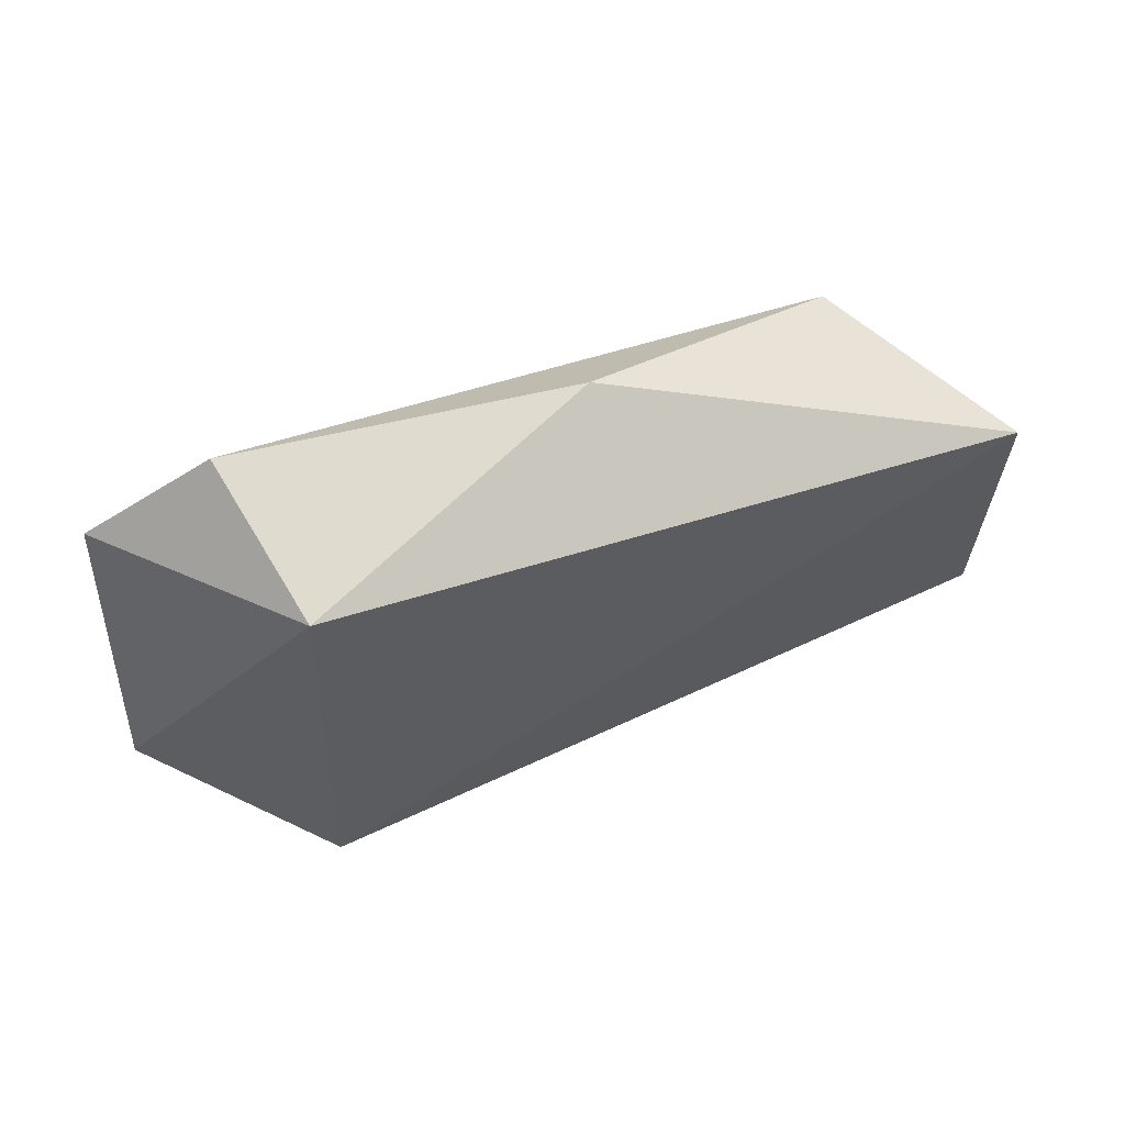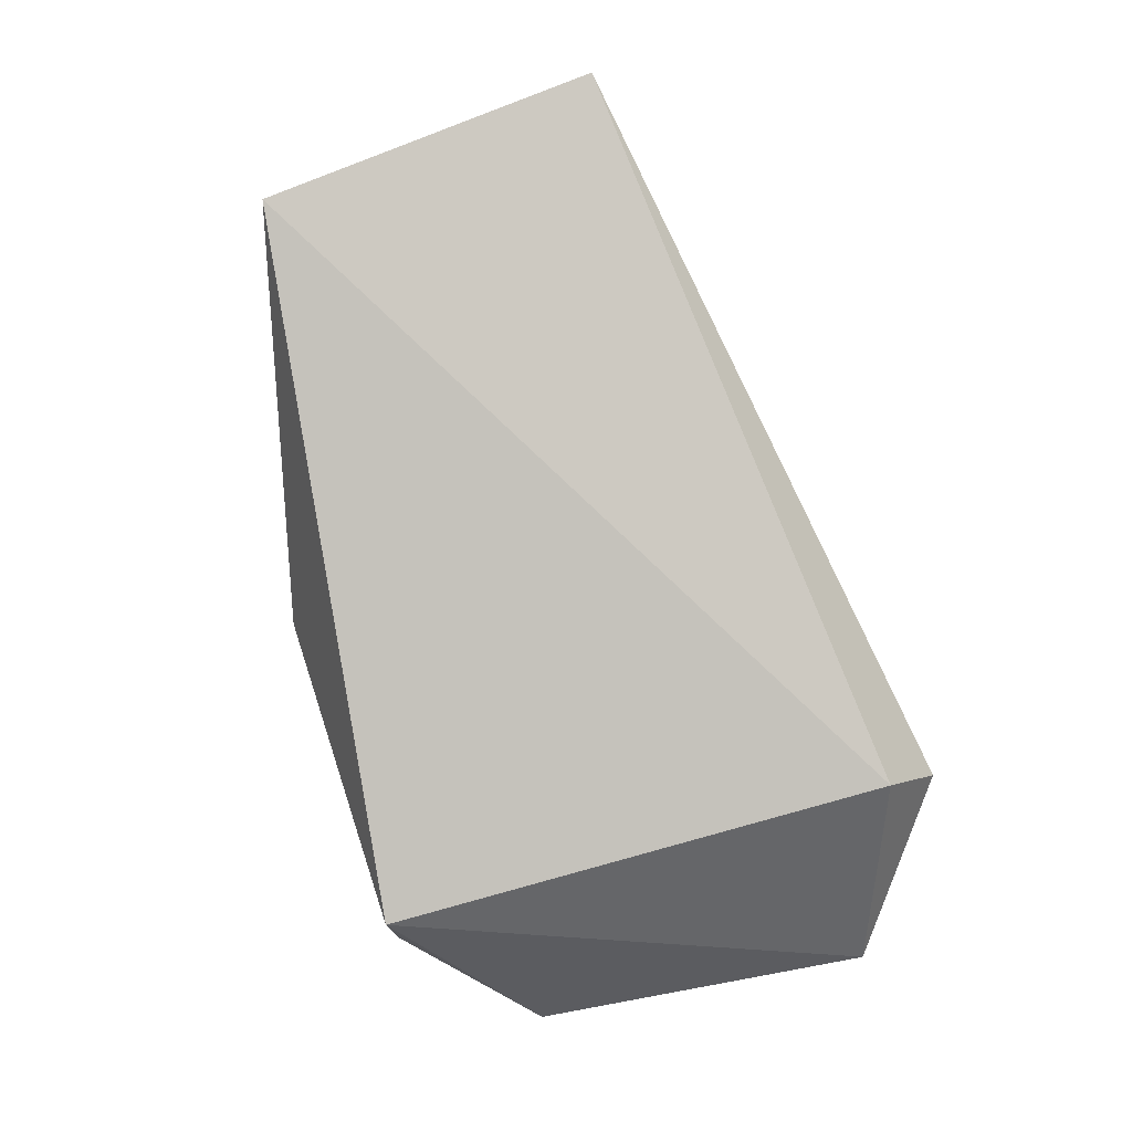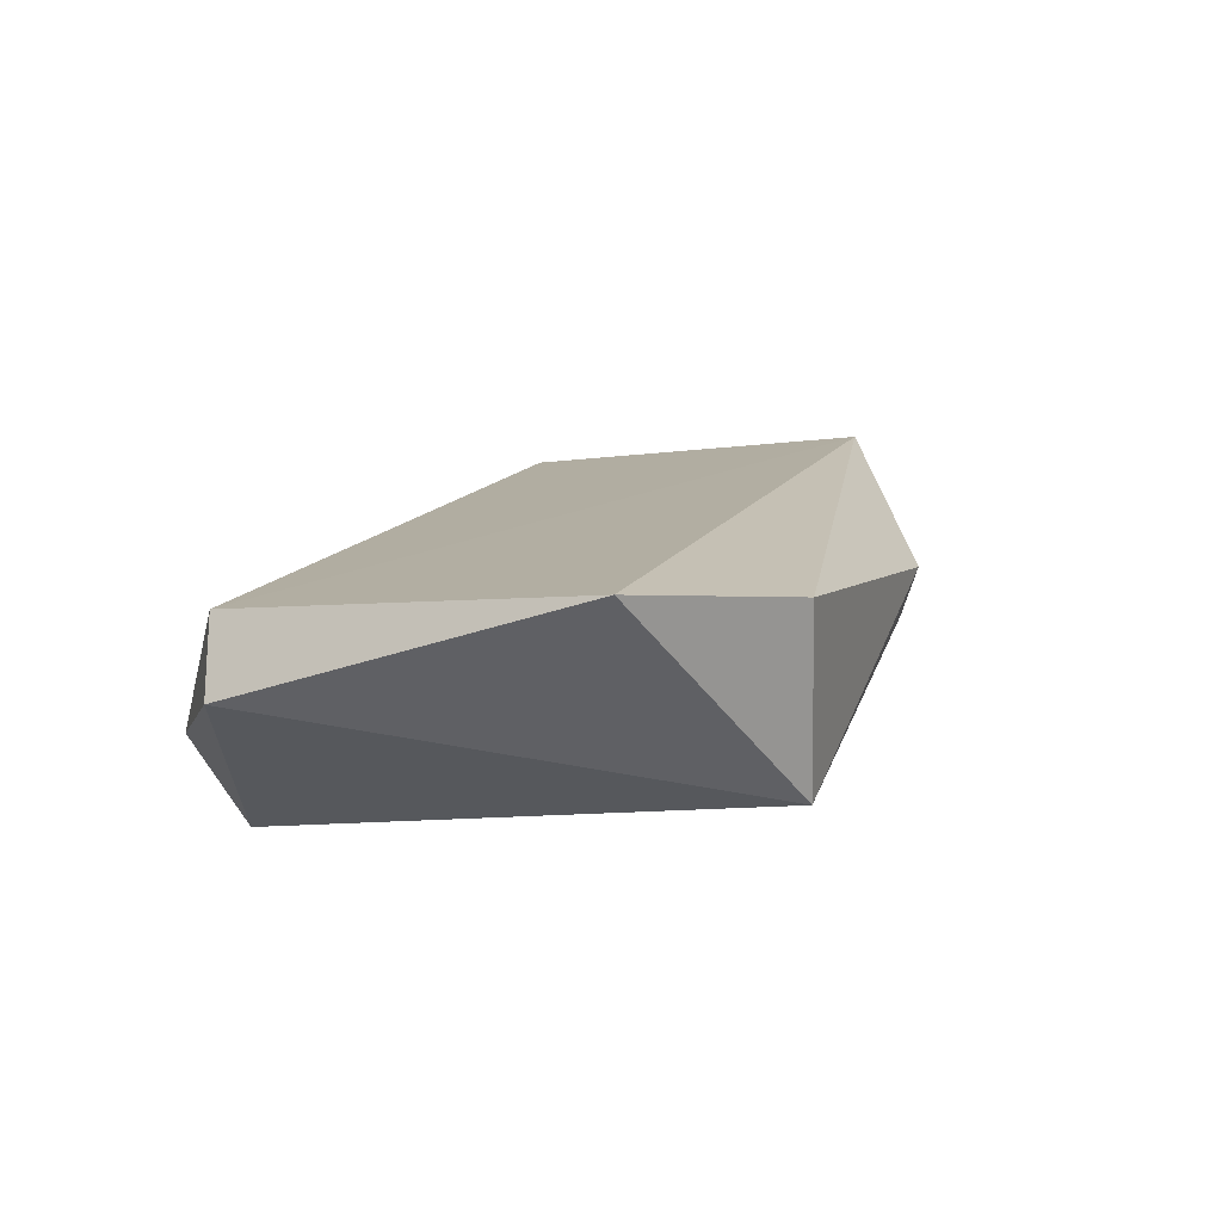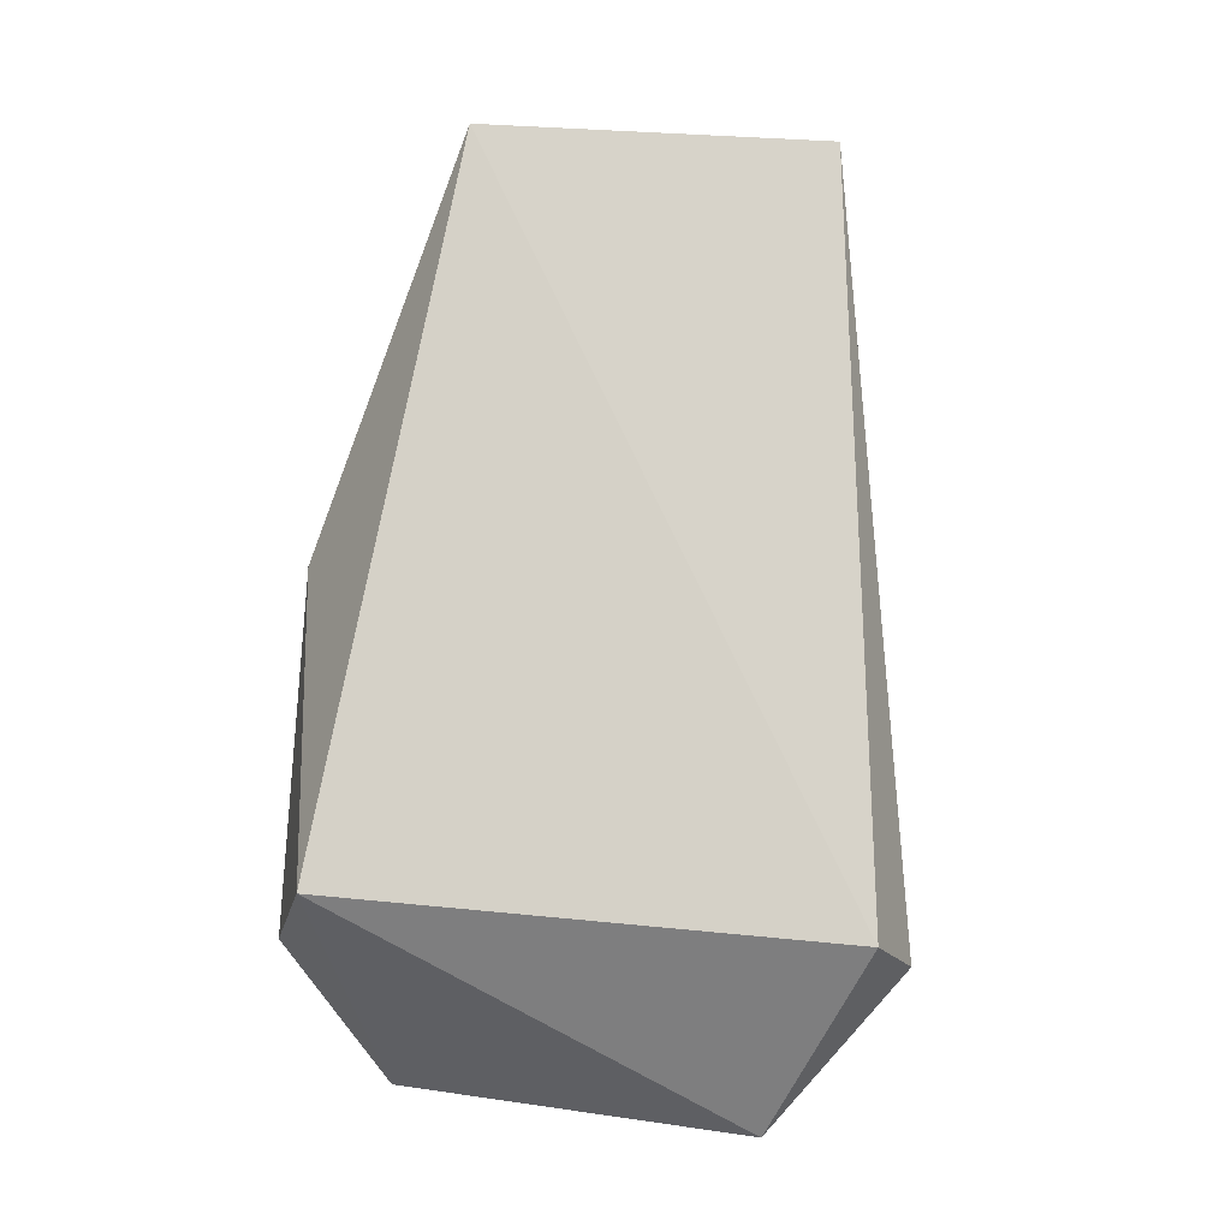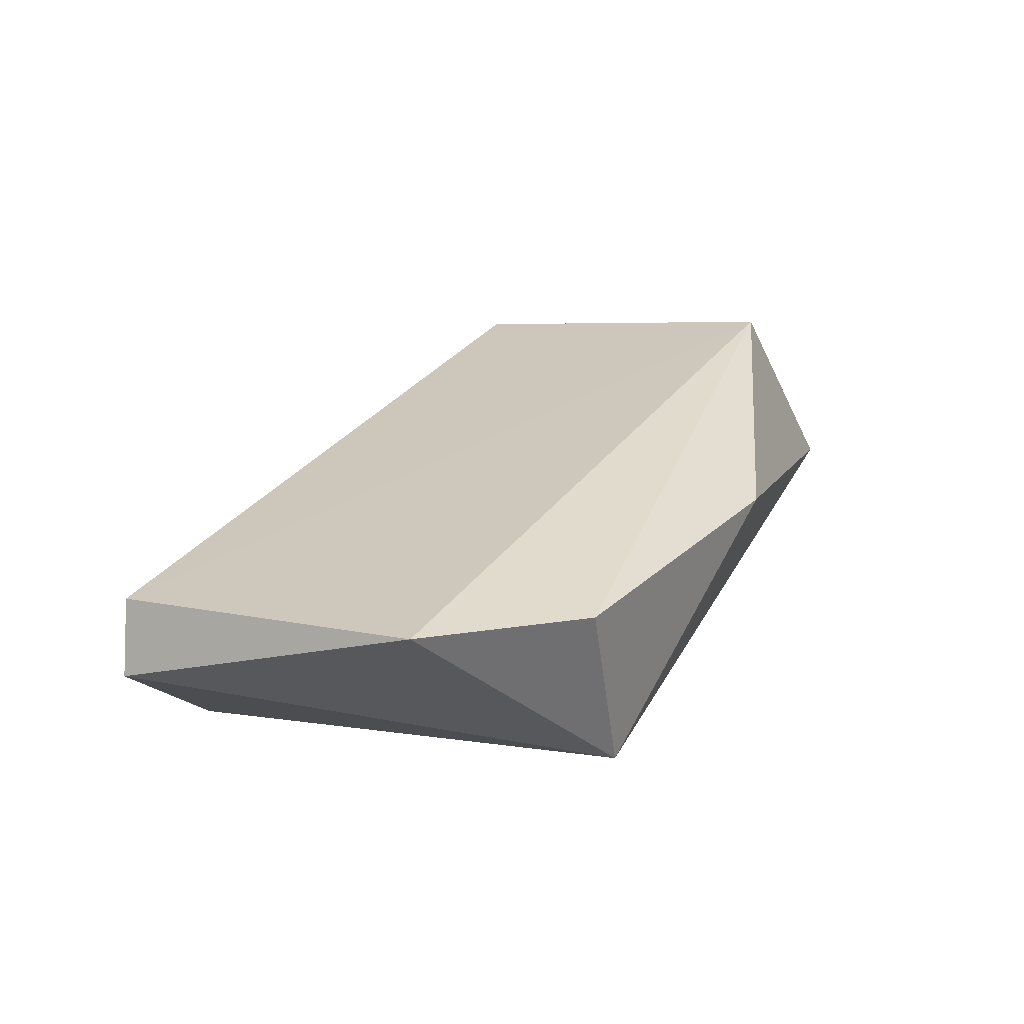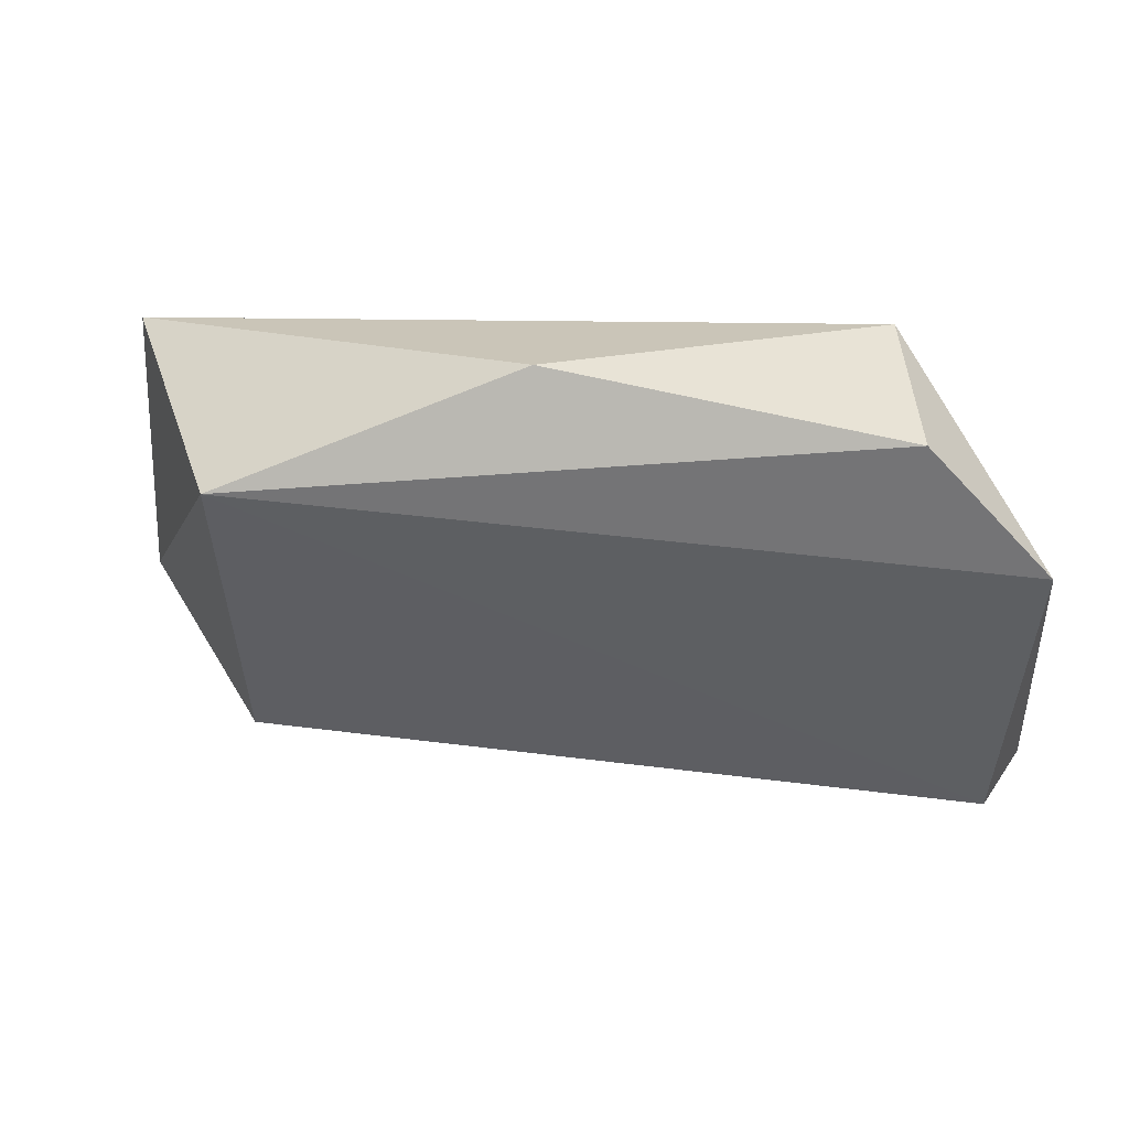
<metadata>
{"format":"obj","ext":"obj","renderer":"f3d","projection":"perspective","resolution":1024,"background":"white","views":[{"elev":-29.2,"azim":-1.5,"up":"+Y"},{"elev":-70.1,"azim":107.9,"up":"+Y"},{"elev":-9.9,"azim":-69.4,"up":"+Y"},{"elev":-79.0,"azim":85.1,"up":"+Y"},{"elev":5.0,"azim":-58.3,"up":"+Y"},{"elev":50.5,"azim":-150.5,"up":"+Z"}]}
</metadata>
<code>
g IVCON
v 0.04496 0.008311 0.00915
v 0.02261 0.006765 0.0155
v 0.00966 -0.005783 0.01367
v 0.03454 0.01667 -0.00915
v 0.04567 0.01005 -0.00915
v 0.007176 -0.001733 -0.0155
v 0.03535 0.01677 0.00915
v -0.001829 0.002197 -0.00915
v -0.002267 0.001571 0.00915
v 0.00942 -0.005958 -0.0132
v 0.004613 0.00224 0.0153
v -0.002053 -0.001869 -0.00915
f 1 2 3
f 4 5 6
f 7 1 5
f 7 5 4
f 7 2 1
f 8 9 7
f 8 7 4
f 8 4 6
f 10 5 1
f 10 1 3
f 10 6 5
f 11 2 7
f 11 7 9
f 11 3 2
f 11 9 3
f 12 8 6
f 12 6 10
f 12 9 8
f 12 3 9
f 12 10 3

</code>
